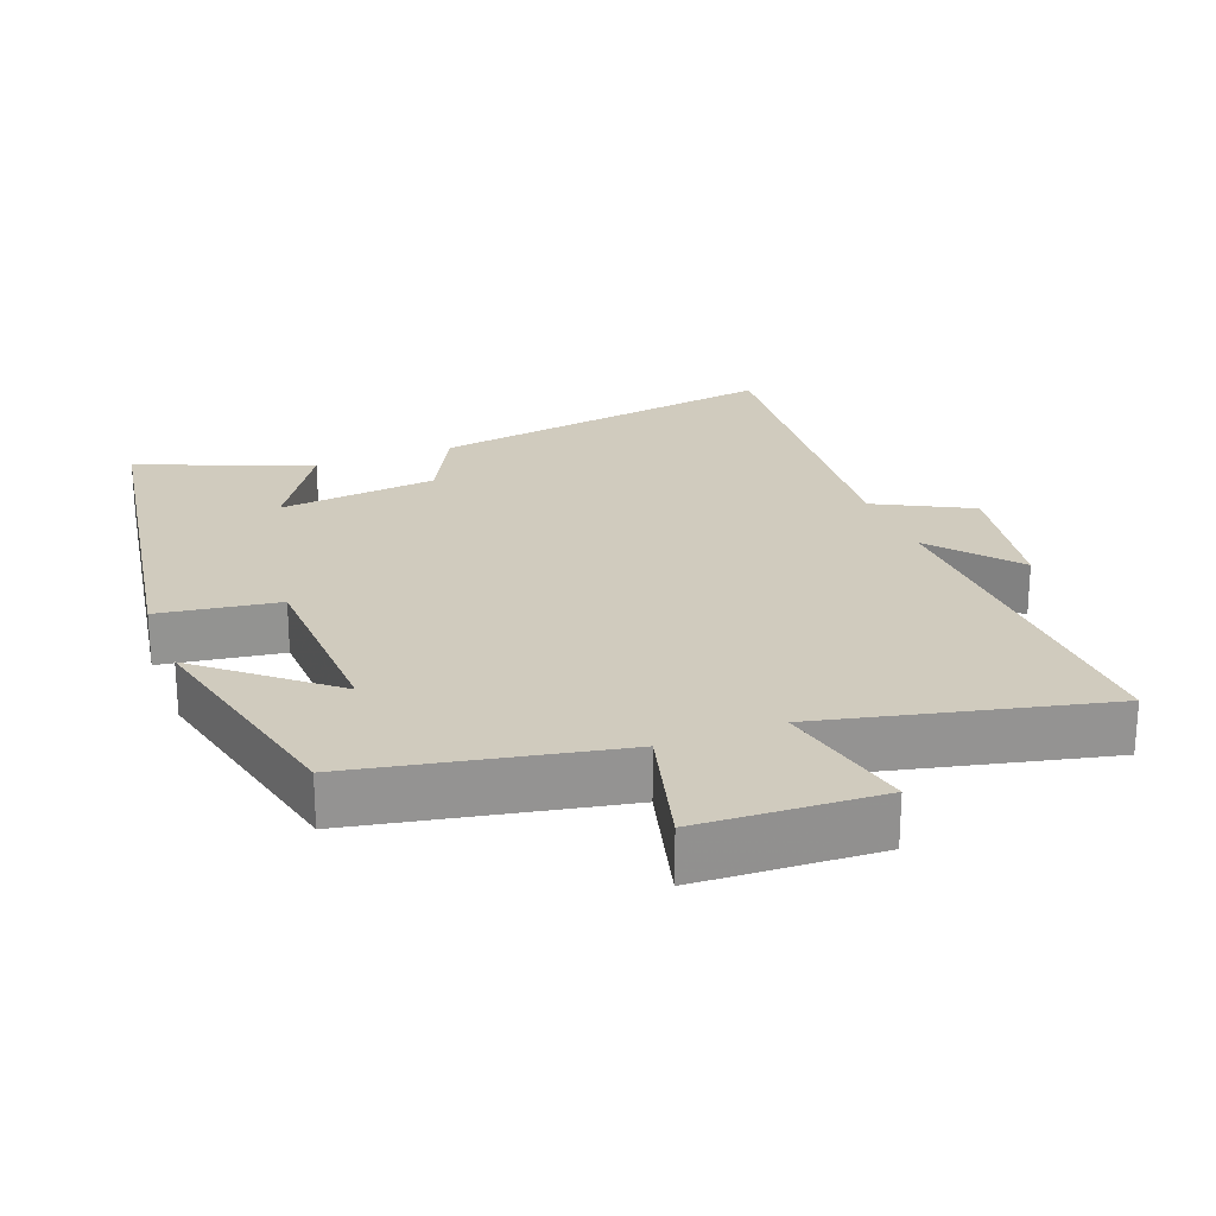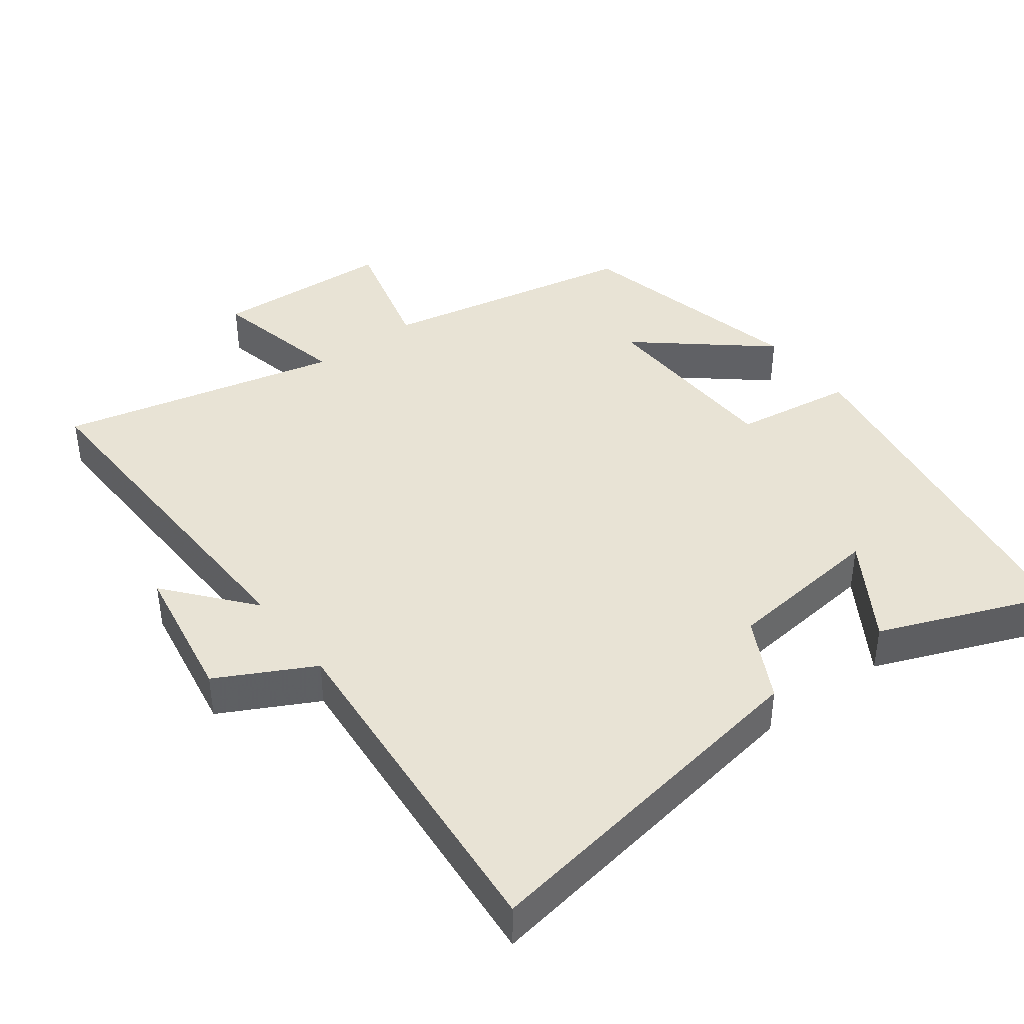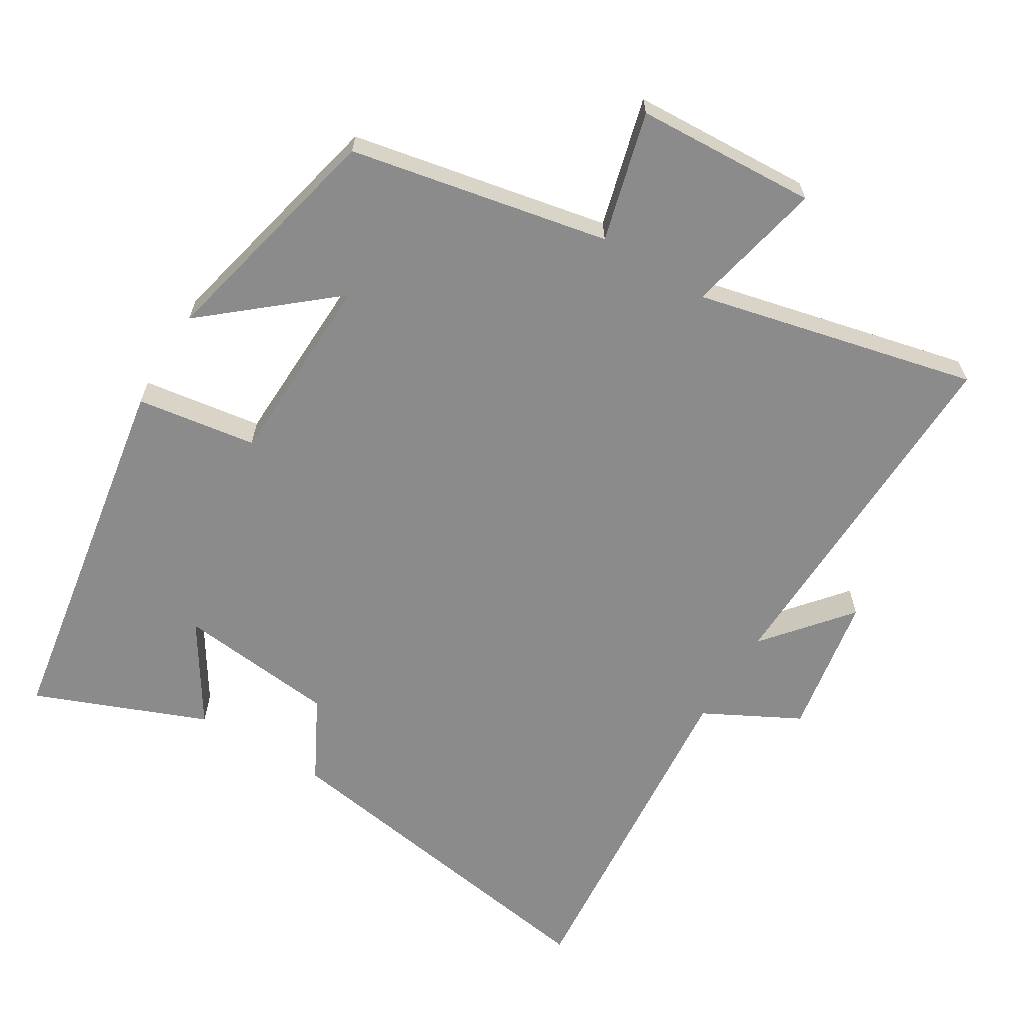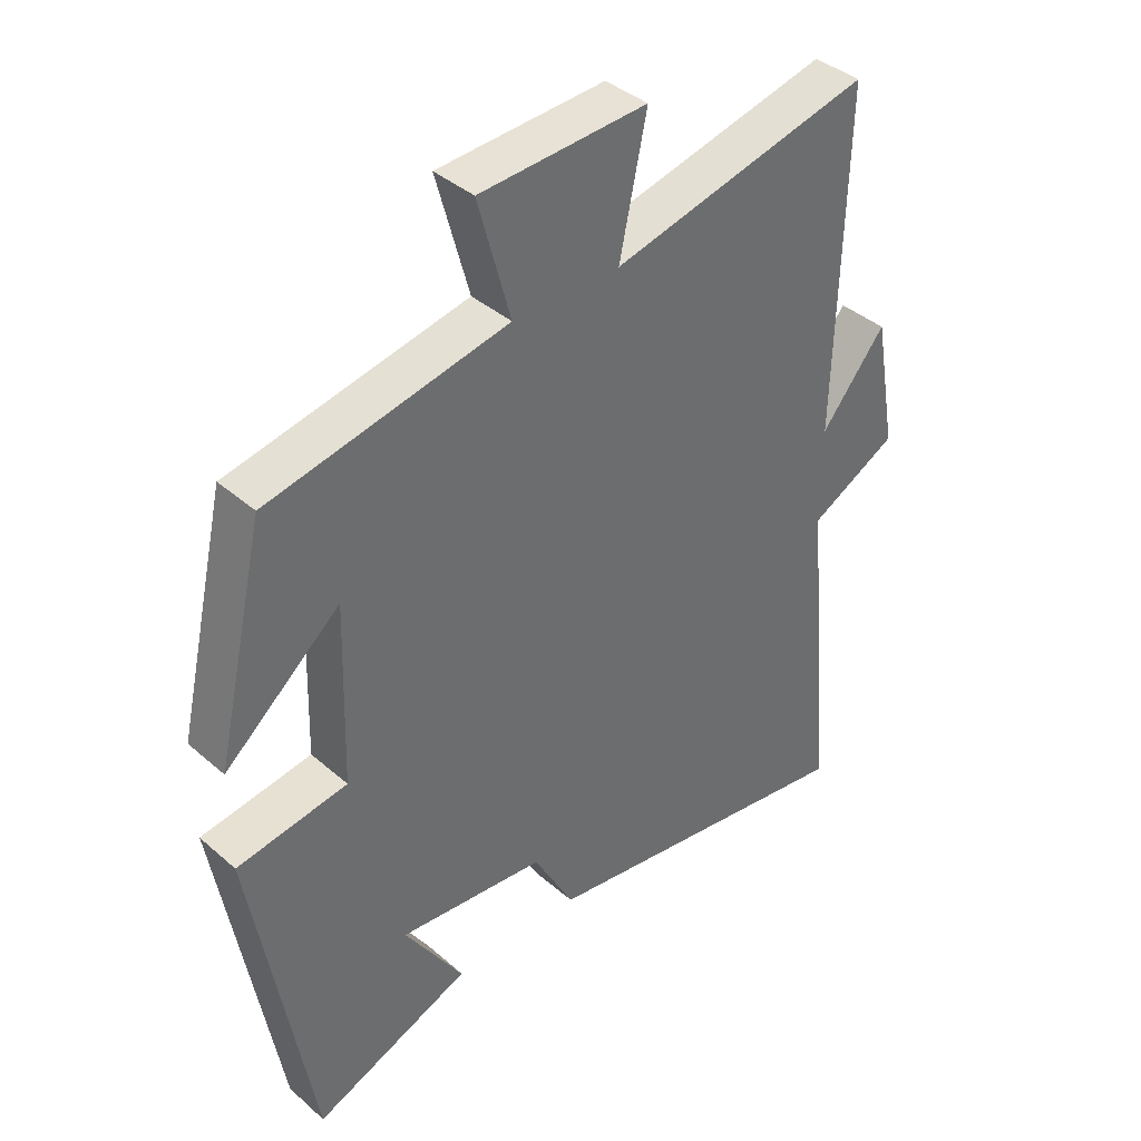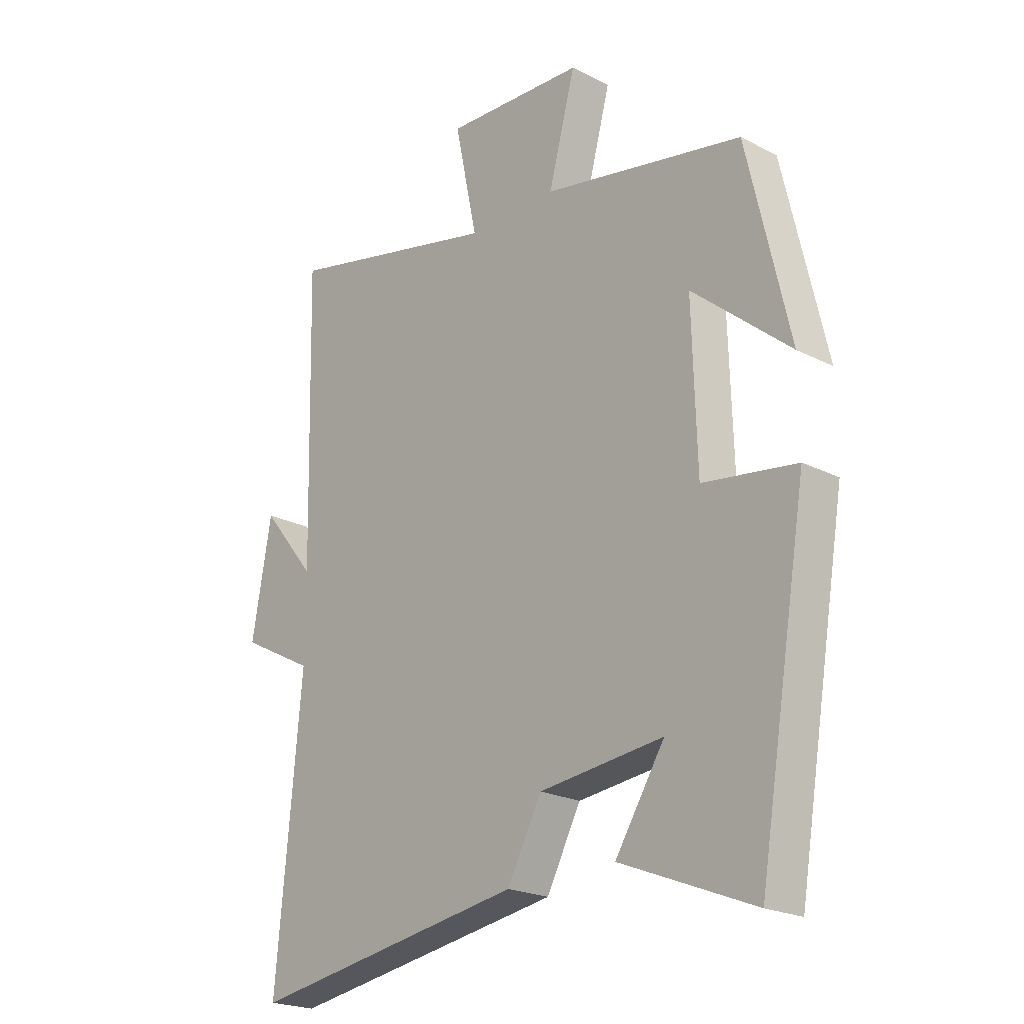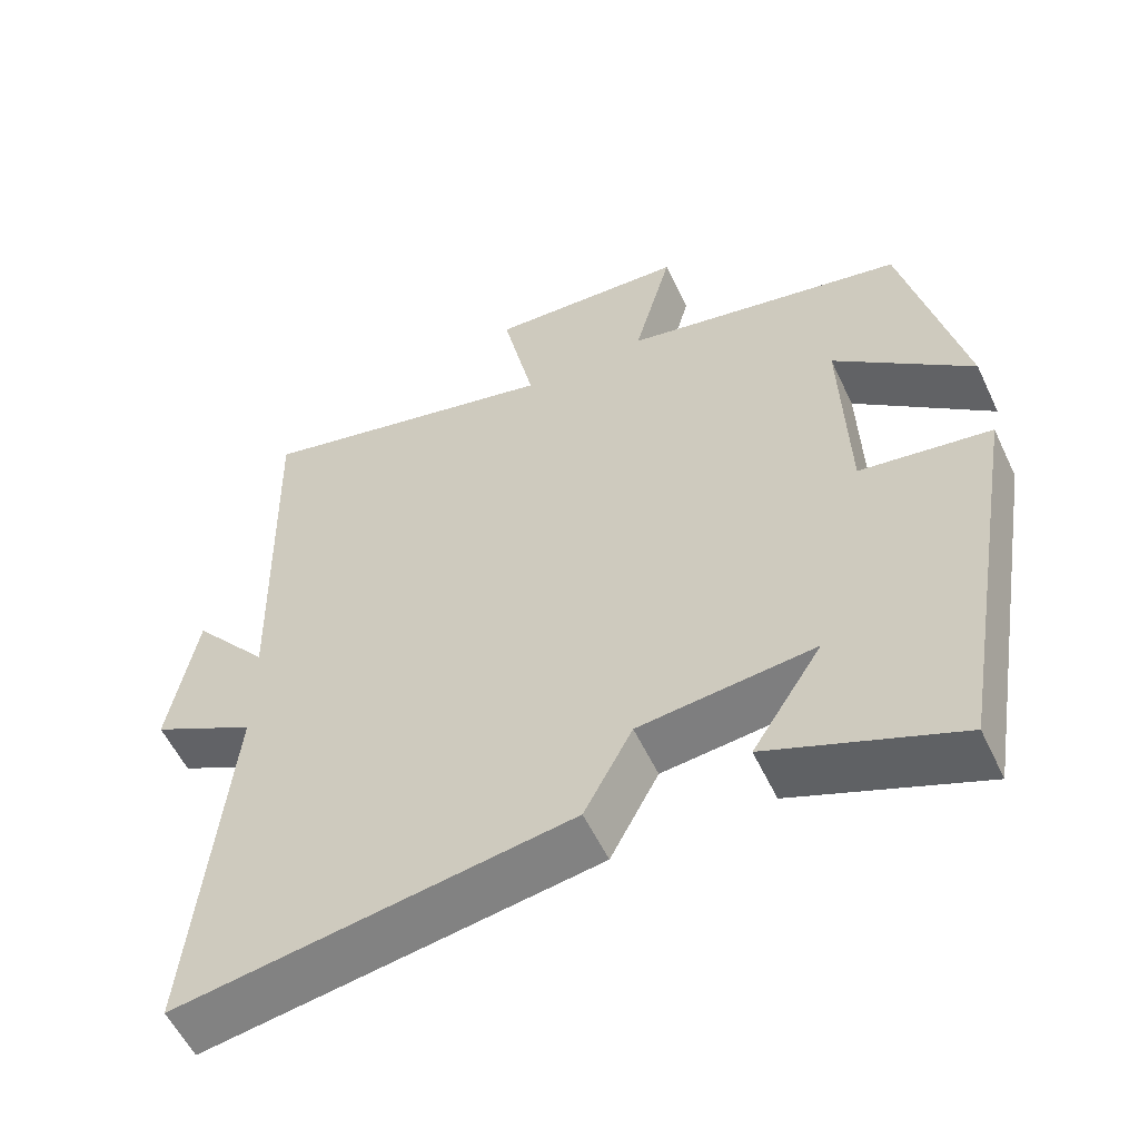
<metadata>
{"format":"obj","ext":"obj","renderer":"f3d","projection":"perspective","resolution":1024,"background":"white","views":[{"elev":23.6,"azim":-21.3,"up":"+Y"},{"elev":41.0,"azim":142.7,"up":"+Y"},{"elev":-63.8,"azim":-31.5,"up":"+Y"},{"elev":39.2,"azim":-42.8,"up":"+Z"},{"elev":-22.0,"azim":-131.8,"up":"+Z"},{"elev":-56.5,"azim":-154.8,"up":"+Z"}]}
</metadata>
<code>
v 0.513 0.07 0.595
v 0.5 0.07 0.072
v 0.6 0.07 0.194
v 0.636 0.07 -0.008
v 0.5 0.07 -0.08
v 0.546 0.07 -0.579
v 0.036 0.07 -0.5
v -0.027 0.07 -0.382
v -0.255 0.07 -0.358
v -0.164 0.07 -0.5
v -0.409 0.07 -0.599
v -0.5 0.07 -0.066
v -0.329 0.07 -0.04
v -0.321 0.07 0.238
v -0.5 0.07 0.086
v -0.423 0.07 0.425
v -0.054 0.07 0.5
v -0.104 0.07 0.684
v 0.154 0.07 0.698
v 0.112 0.07 0.5
v 0.513 0 0.595
v 0.5 0 0.072
v 0.6 0 0.194
v 0.636 0 -0.008
v 0.5 0 -0.08
v 0.546 0 -0.579
v 0.036 0 -0.5
v -0.027 0 -0.382
v -0.255 0 -0.358
v -0.164 0 -0.5
v -0.409 0 -0.599
v -0.5 0 -0.066
v -0.329 0 -0.04
v -0.321 0 0.238
v -0.5 0 0.086
v -0.423 0 0.425
v -0.054 0 0.5
v -0.104 0 0.684
v 0.154 0 0.698
v 0.112 0 0.5
f 17 18 19 20
f 16 17 20
f 14 15 16
f 14 16 20
f 13 14 20 1
f 9 10 11 12
f 8 9 12 13
f 5 6 7 8
f 5 8 13
f 2 3 4 5
f 2 5 13
f 1 2 13
f 40 39 38 37
f 40 37 36
f 36 35 34
f 40 36 34
f 21 40 34 33
f 32 31 30 29
f 33 32 29 28
f 28 27 26 25
f 33 28 25
f 25 24 23 22
f 33 25 22
f 33 22 21
f 1 21 22 2
f 2 22 23 3
f 3 23 24 4
f 4 24 25 5
f 5 25 26 6
f 6 26 27 7
f 7 27 28 8
f 8 28 29 9
f 9 29 30 10
f 10 30 31 11
f 11 31 32 12
f 12 32 33 13
f 13 33 34 14
f 14 34 35 15
f 15 35 36 16
f 16 36 37 17
f 17 37 38 18
f 18 38 39 19
f 19 39 40 20
f 20 40 21 1

</code>
